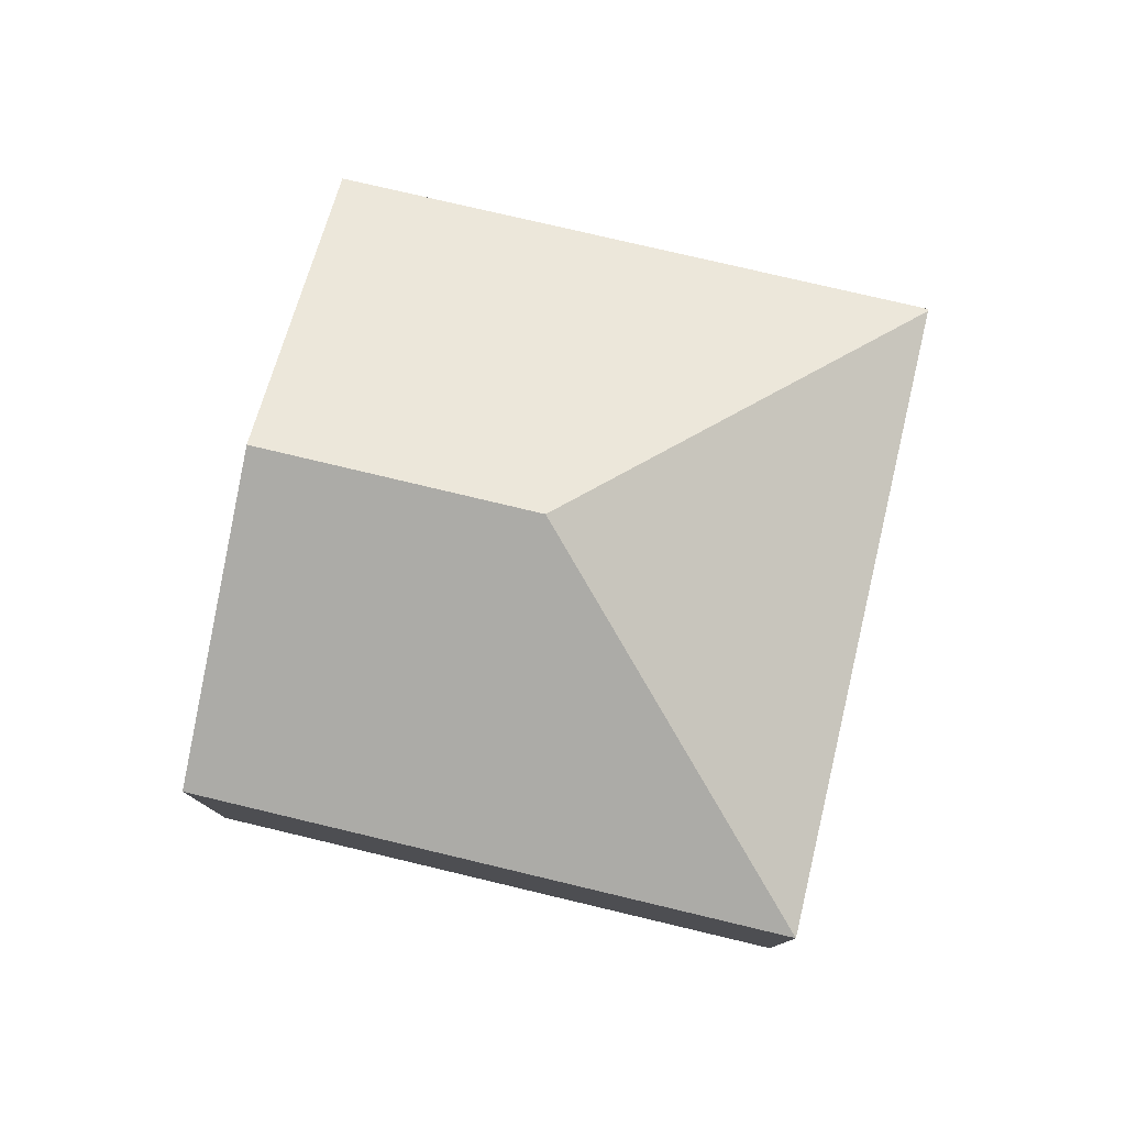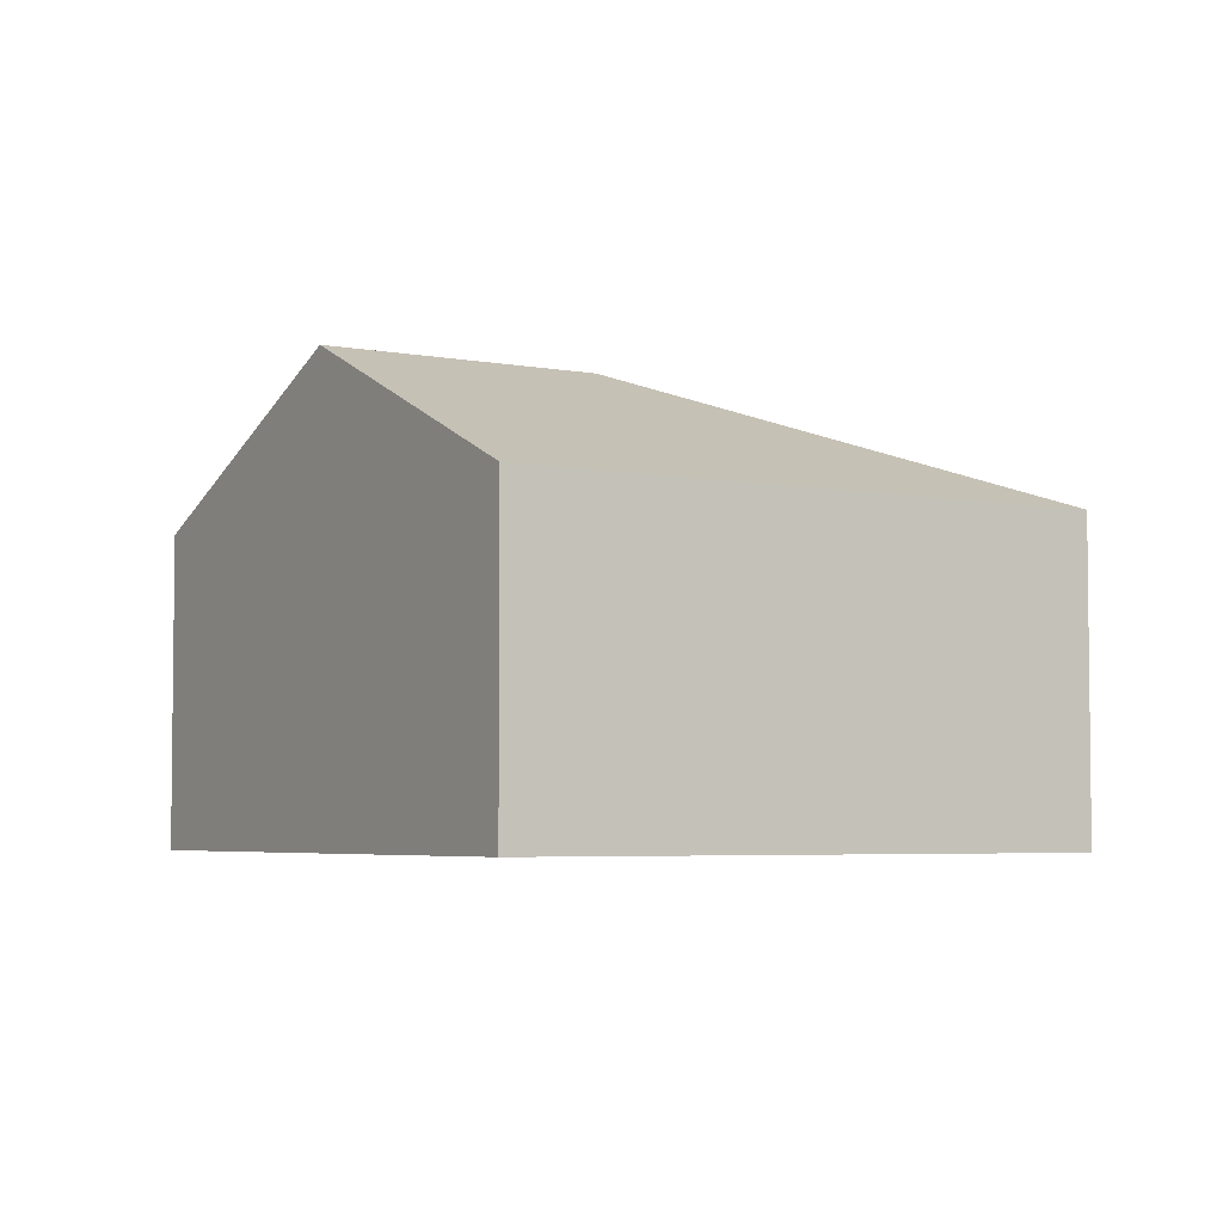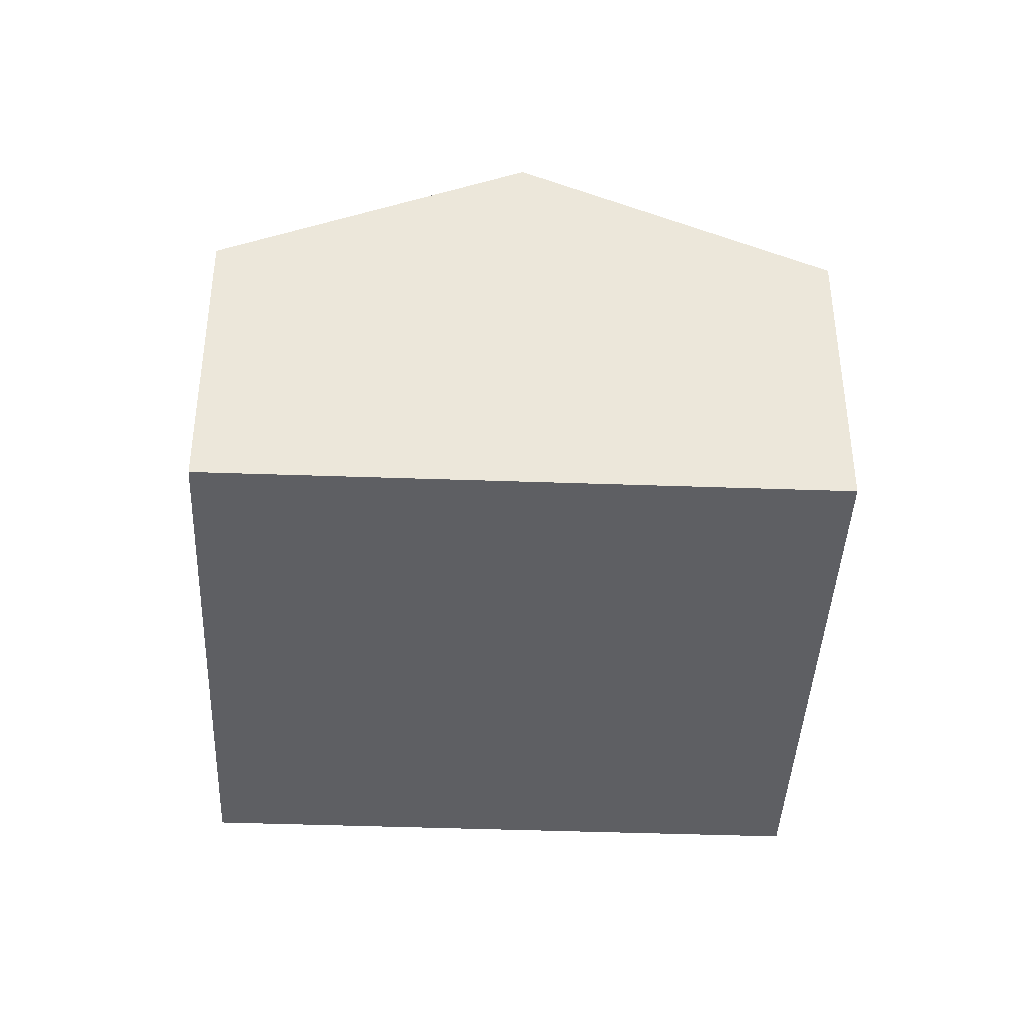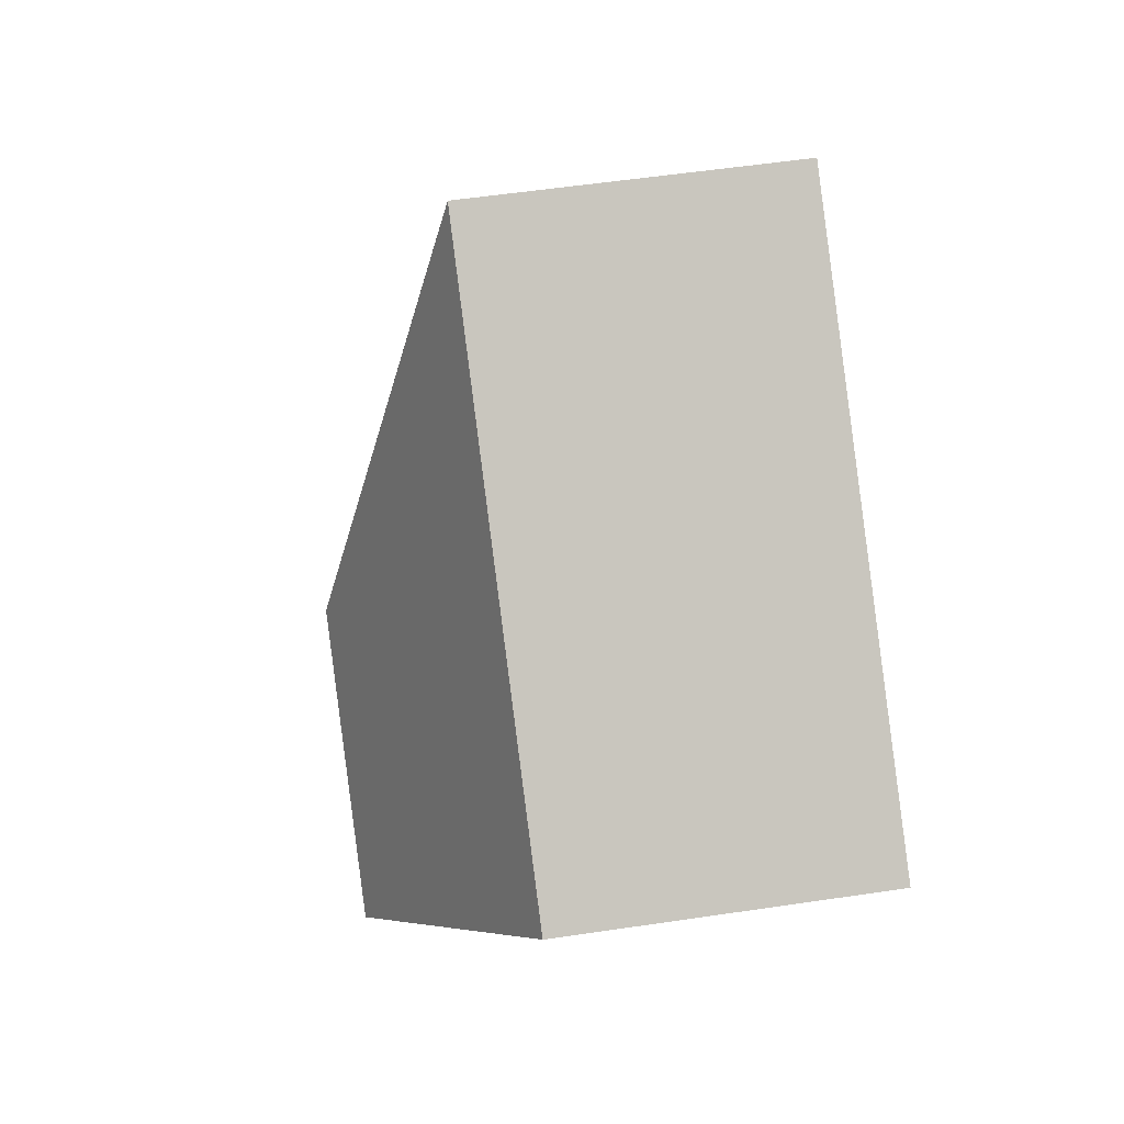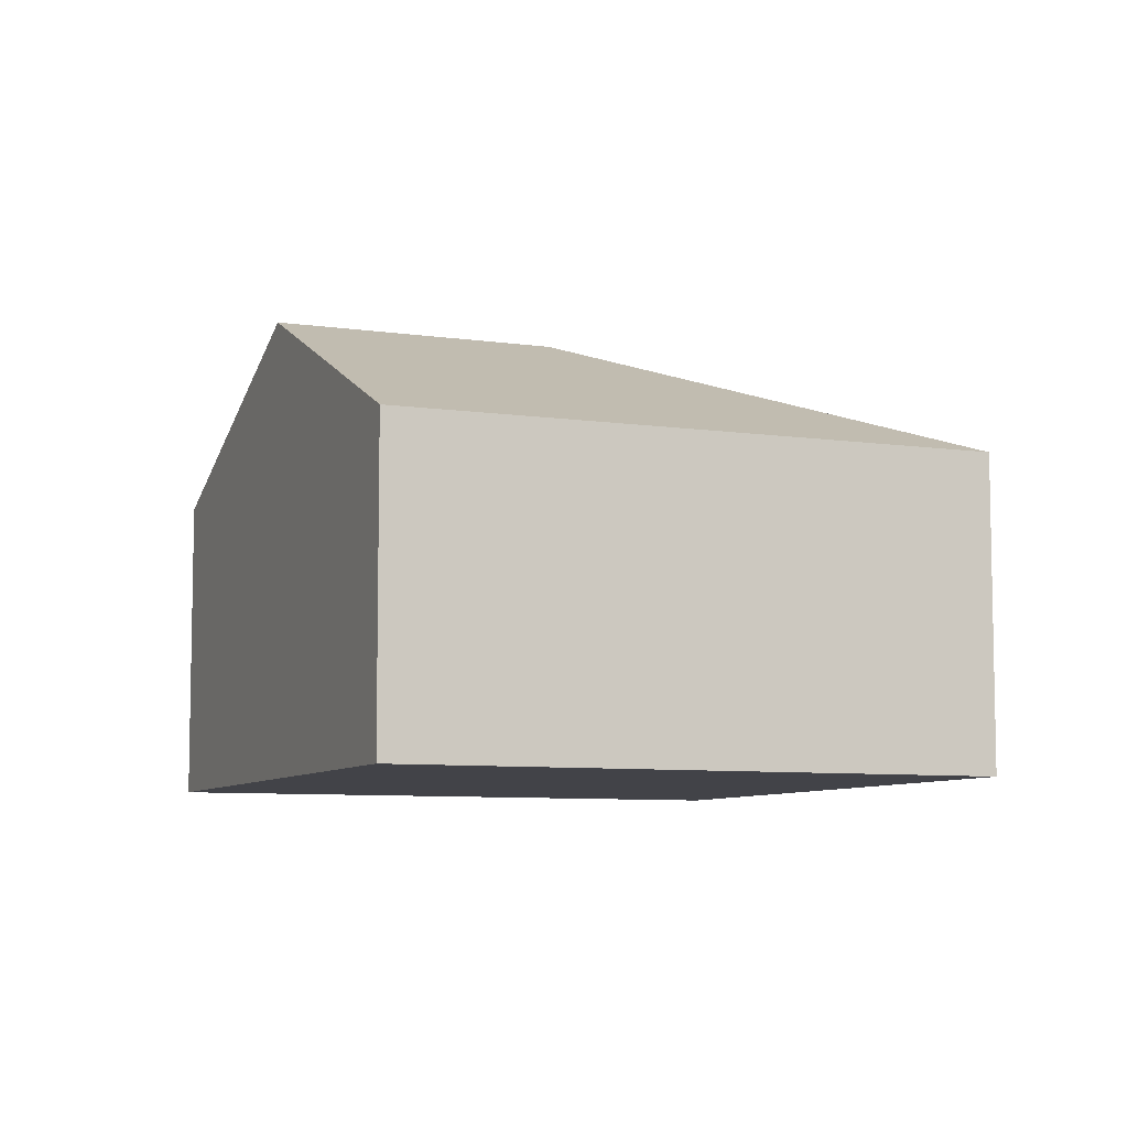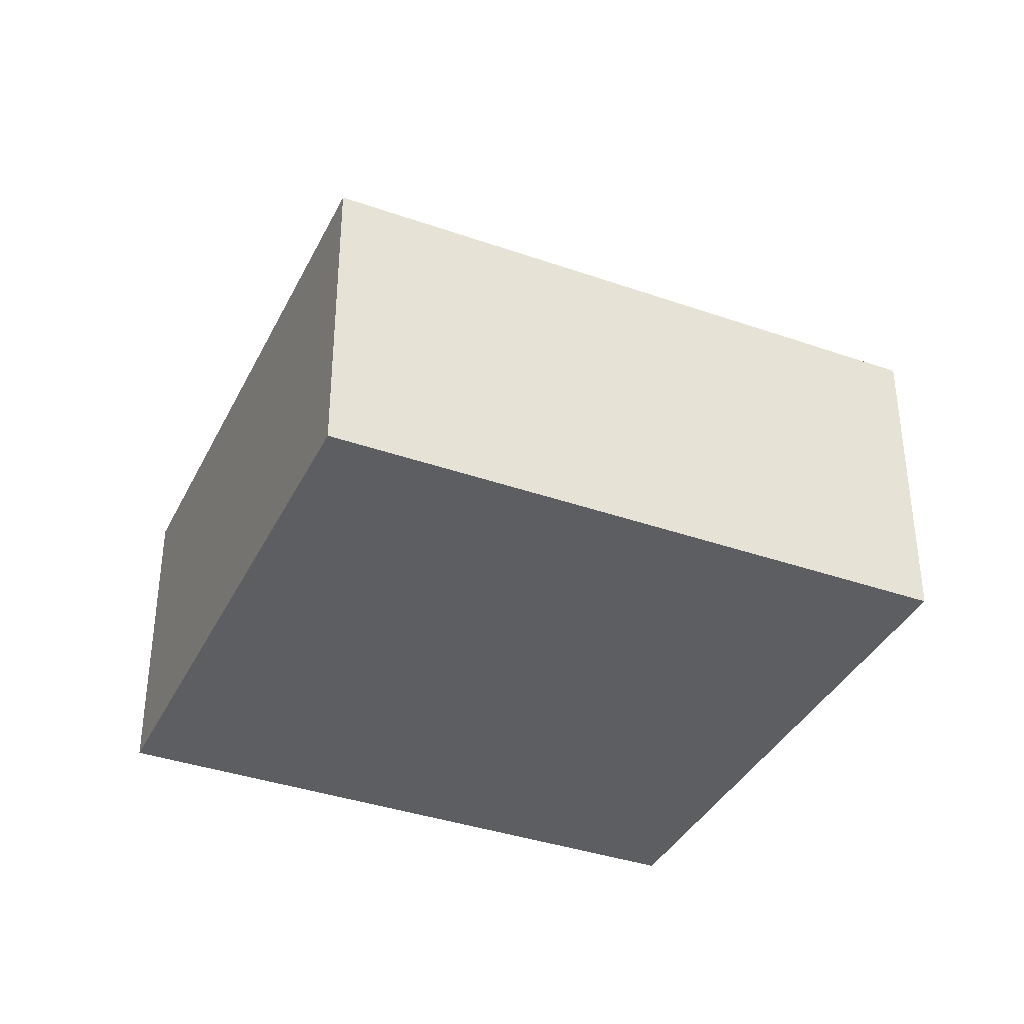
<metadata>
{"format":"obj","ext":"obj","renderer":"f3d","projection":"perspective","resolution":1024,"background":"white","views":[{"elev":79.4,"azim":-21.1,"up":"+Y"},{"elev":-4.5,"azim":-66.5,"up":"+Y"},{"elev":-40.8,"azim":-126.7,"up":"+Y"},{"elev":55.4,"azim":-98.9,"up":"+Z"},{"elev":-7.6,"azim":-56.9,"up":"+Y"},{"elev":-37.4,"azim":31.7,"up":"+Y"}]}
</metadata>
<code>
v  6.225 3.523 3.229
v  4.775 5.137 -1.166
v  5.743 3.523 3.942
v  6.532 3.523 2.776
v  9.846 3.523 -2.127
v  9.861 3.512 -2.149
v  4.112 3.528 -6.05
v  2.059 5.137 -3.03
v  0 3.523 2.157e-16
v  0.836 3.523 0.574
v  5.356 3.523 3.676
v  5.743 -2.414e-16 3.942
v  6.225 -1.977e-16 3.229
v  9.846 1.302e-16 -2.127
v  9.861 1.316e-16 -2.149
v  6.532 -1.7e-16 2.776
v  4.112 3.705e-16 -6.05
v  2.059 1.855e-16 -3.03
v  0 0 0
v  0.836 -3.515e-17 0.574
v  5.356 -2.251e-16 3.676
g defaultobject
f 1 2 3
f 2 1 4
f 2 4 5
f 2 5 6
f 7 2 6
f 2 7 8
f 9 2 8
f 2 9 10
f 2 10 11
f 2 11 3
f 12 1 3
f 1 12 4
f 4 12 5
f 5 12 6
f 6 12 13
f 6 13 14
f 6 14 15
f 14 13 16
f 6 17 7
f 17 6 15
f 17 8 7
f 8 17 9
f 9 17 18
f 9 18 19
f 19 10 9
f 10 19 11
f 11 19 20
f 11 20 21
f 11 21 3
f 3 21 12
f 15 18 17
f 18 15 14
f 18 14 16
f 18 16 19
f 19 16 13
f 19 13 21
f 21 13 12
f 19 21 20

</code>
